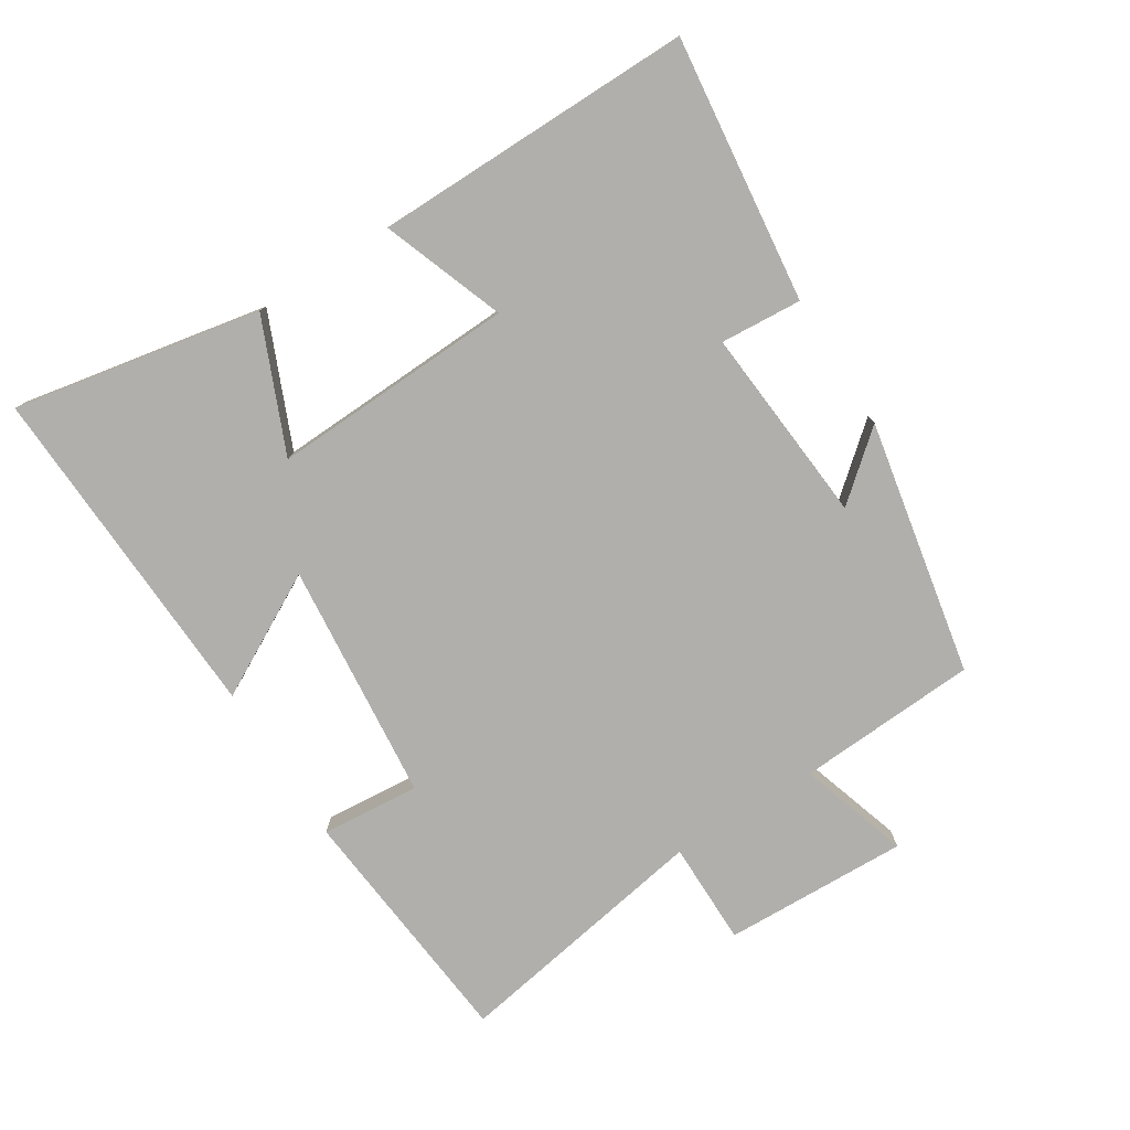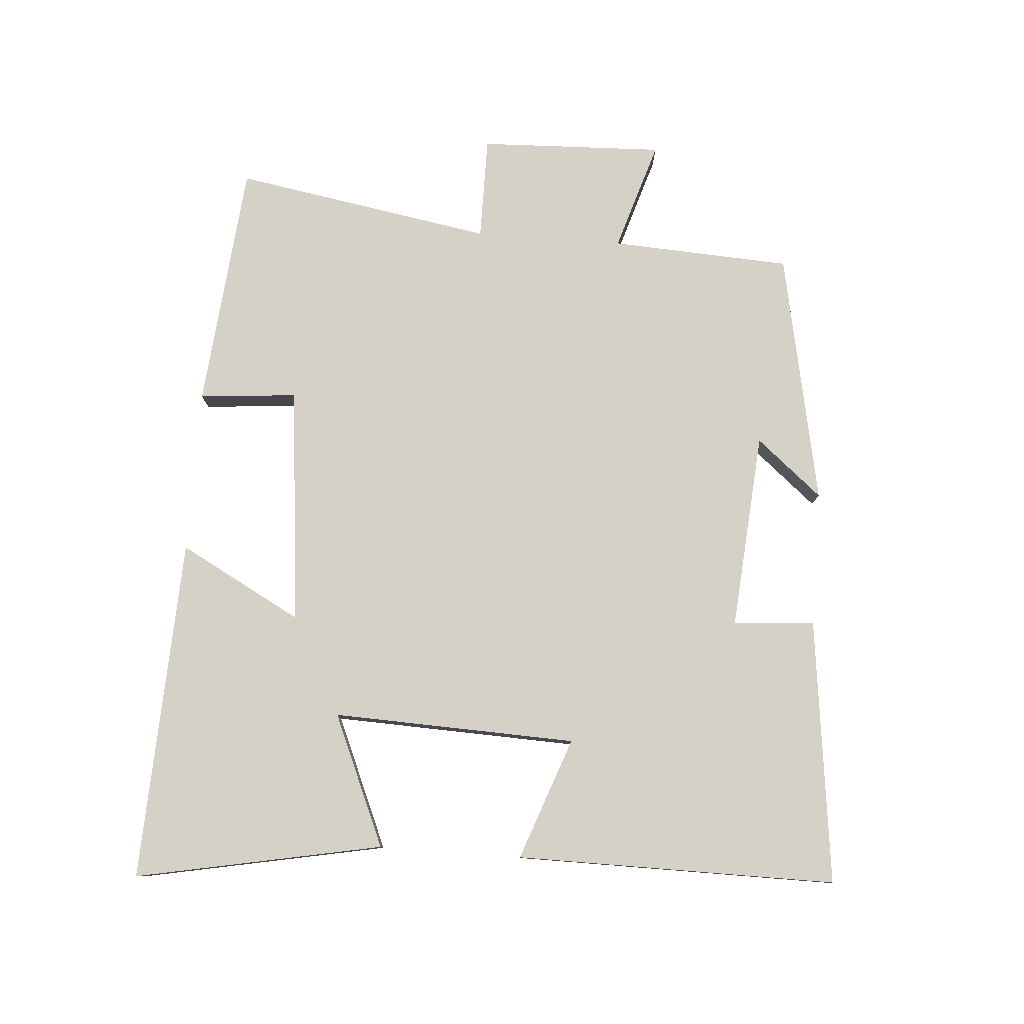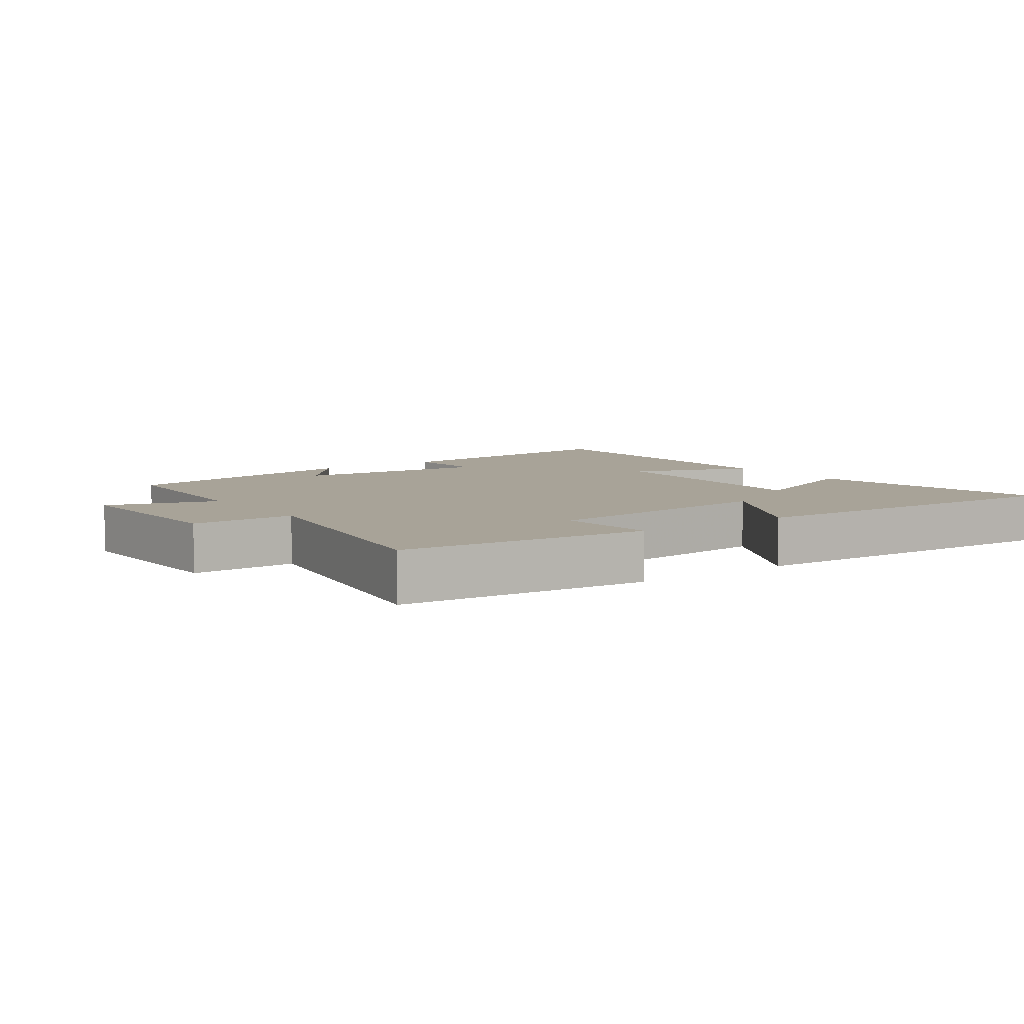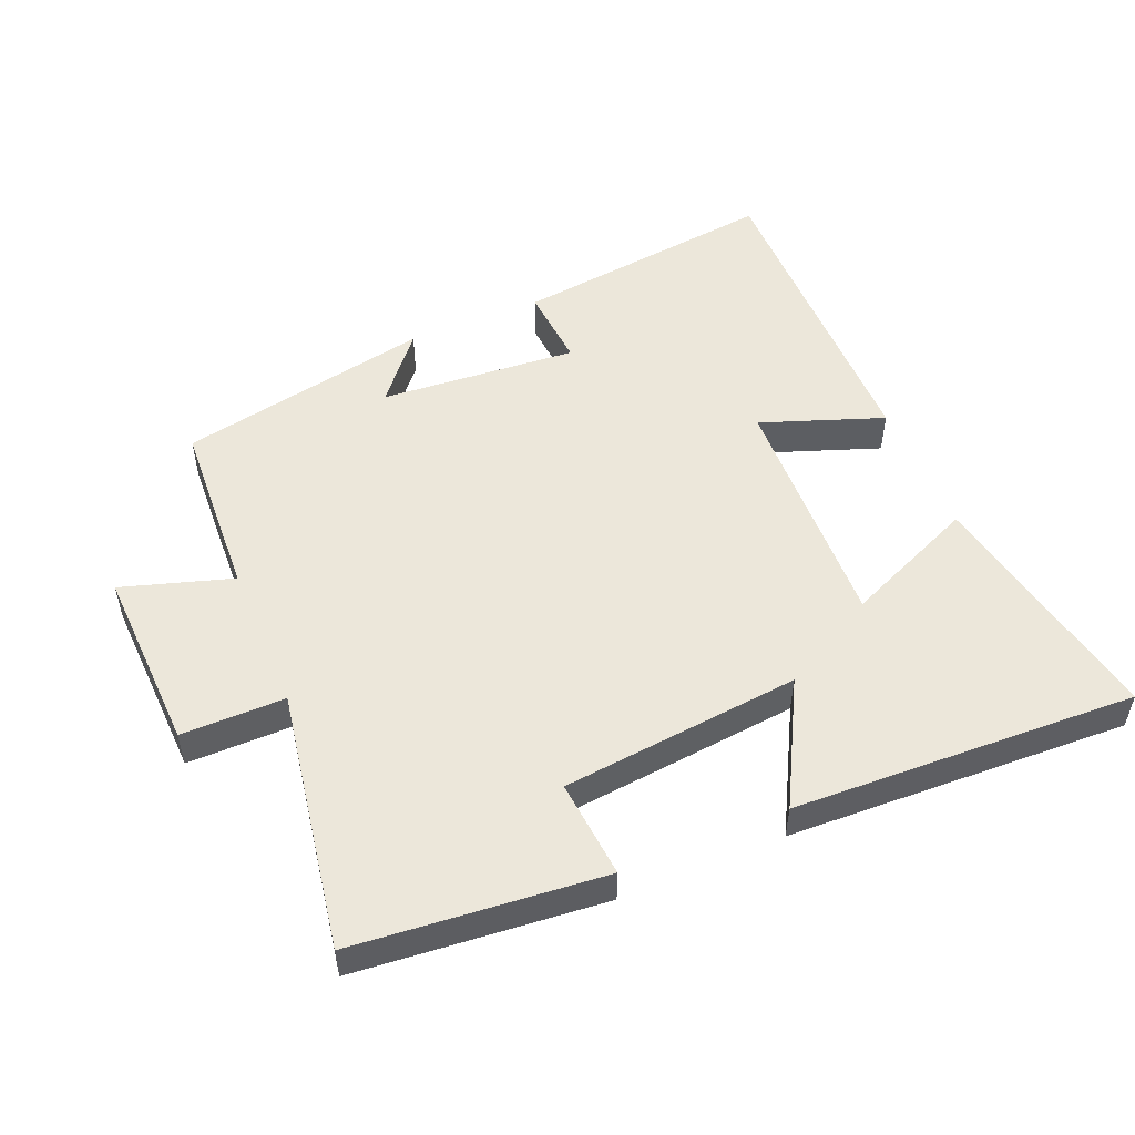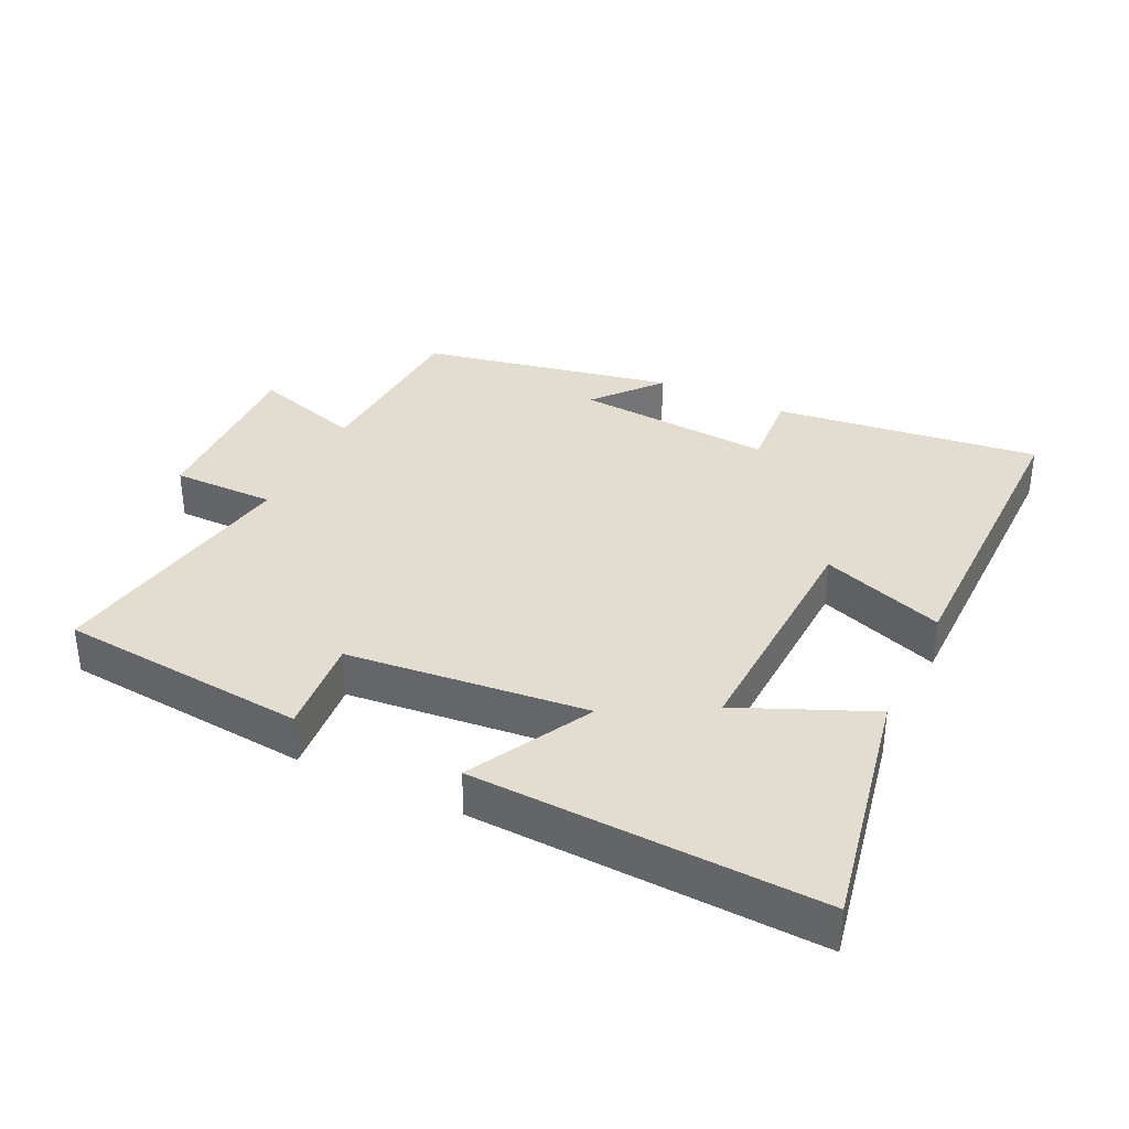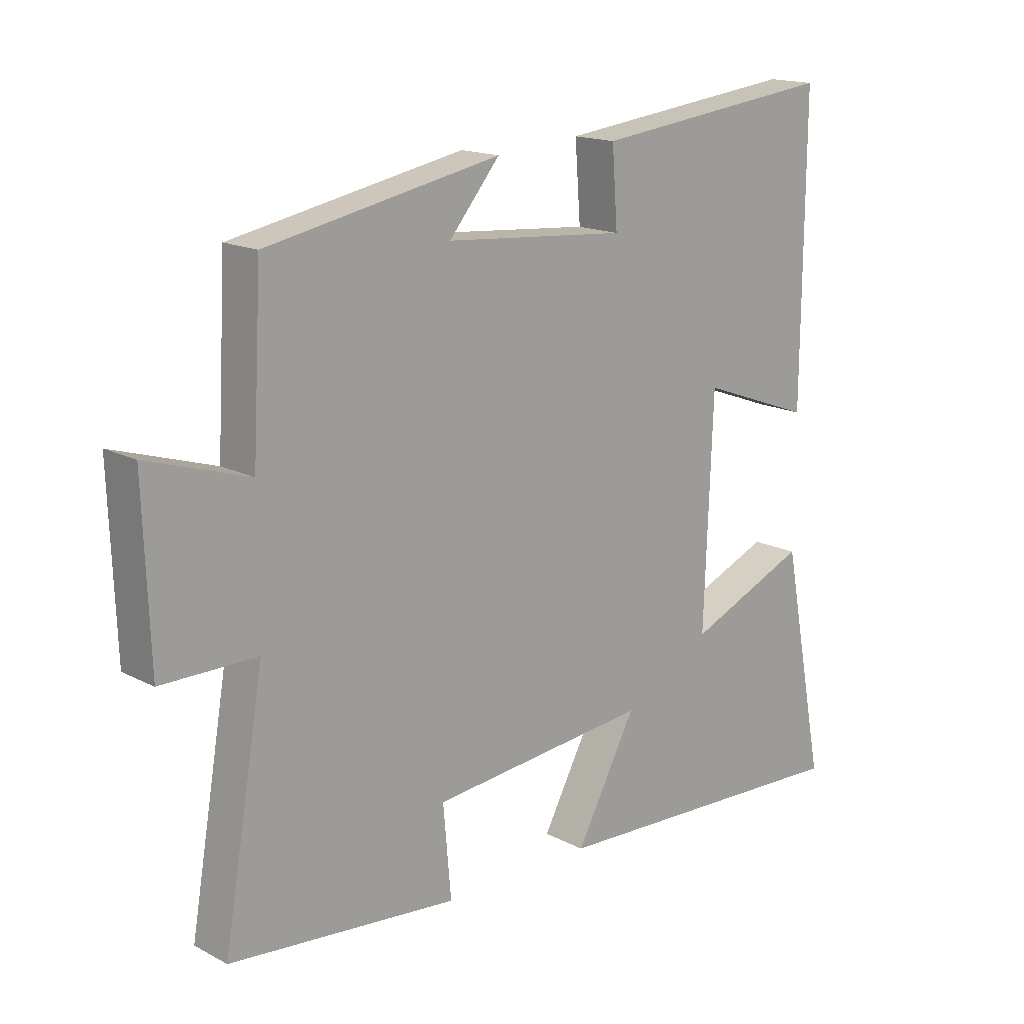
<metadata>
{"format":"obj","ext":"obj","renderer":"f3d","projection":"perspective","resolution":1024,"background":"white","views":[{"elev":-78.2,"azim":-57.6,"up":"+Y"},{"elev":79.2,"azim":-85.8,"up":"+Y"},{"elev":6.9,"azim":144.4,"up":"+Y"},{"elev":51.9,"azim":157.1,"up":"+Y"},{"elev":35.2,"azim":-154.4,"up":"+Y"},{"elev":16.2,"azim":136.8,"up":"+Z"}]}
</metadata>
<code>
v 0.567 0.07 -0.464
v 0.193 0.07 -0.5
v 0.206 0.07 -0.352
v -0.154 0.07 -0.316
v -0.055 0.07 -0.5
v -0.572 0.07 -0.523
v -0.5 0.07 -0.151
v -0.302 0.07 -0.236
v -0.316 0.07 0.132
v -0.5 0.07 0.065
v -0.503 0.07 0.548
v -0.103 0.07 0.5
v -0.112 0.07 0.377
v 0.186 0.07 0.401
v 0.103 0.07 0.5
v 0.485 0.07 0.425
v 0.5 0.07 0.153
v 0.666 0.07 0.205
v 0.656 0.07 -0.073
v 0.5 0.07 -0.073
v 0.567 0 -0.464
v 0.193 0 -0.5
v 0.206 0 -0.352
v -0.154 0 -0.316
v -0.055 0 -0.5
v -0.572 0 -0.523
v -0.5 0 -0.151
v -0.302 0 -0.236
v -0.316 0 0.132
v -0.5 0 0.065
v -0.503 0 0.548
v -0.103 0 0.5
v -0.112 0 0.377
v 0.186 0 0.401
v 0.103 0 0.5
v 0.485 0 0.425
v 0.5 0 0.153
v 0.666 0 0.205
v 0.656 0 -0.073
v 0.5 0 -0.073
f 17 18 19 20
f 16 17 20
f 14 15 16
f 14 16 20
f 13 14 20 1
f 11 12 13
f 10 11 13
f 9 10 13
f 8 9 13
f 6 7 8
f 5 6 8
f 4 5 8
f 3 4 8 13
f 1 2 3
f 1 3 13
f 40 39 38 37
f 40 37 36
f 36 35 34
f 40 36 34
f 21 40 34 33
f 33 32 31
f 33 31 30
f 33 30 29
f 33 29 28
f 28 27 26
f 28 26 25
f 28 25 24
f 33 28 24 23
f 23 22 21
f 33 23 21
f 1 21 22 2
f 2 22 23 3
f 3 23 24 4
f 4 24 25 5
f 5 25 26 6
f 6 26 27 7
f 7 27 28 8
f 8 28 29 9
f 9 29 30 10
f 10 30 31 11
f 11 31 32 12
f 12 32 33 13
f 13 33 34 14
f 14 34 35 15
f 15 35 36 16
f 16 36 37 17
f 17 37 38 18
f 18 38 39 19
f 19 39 40 20
f 20 40 21 1

</code>
